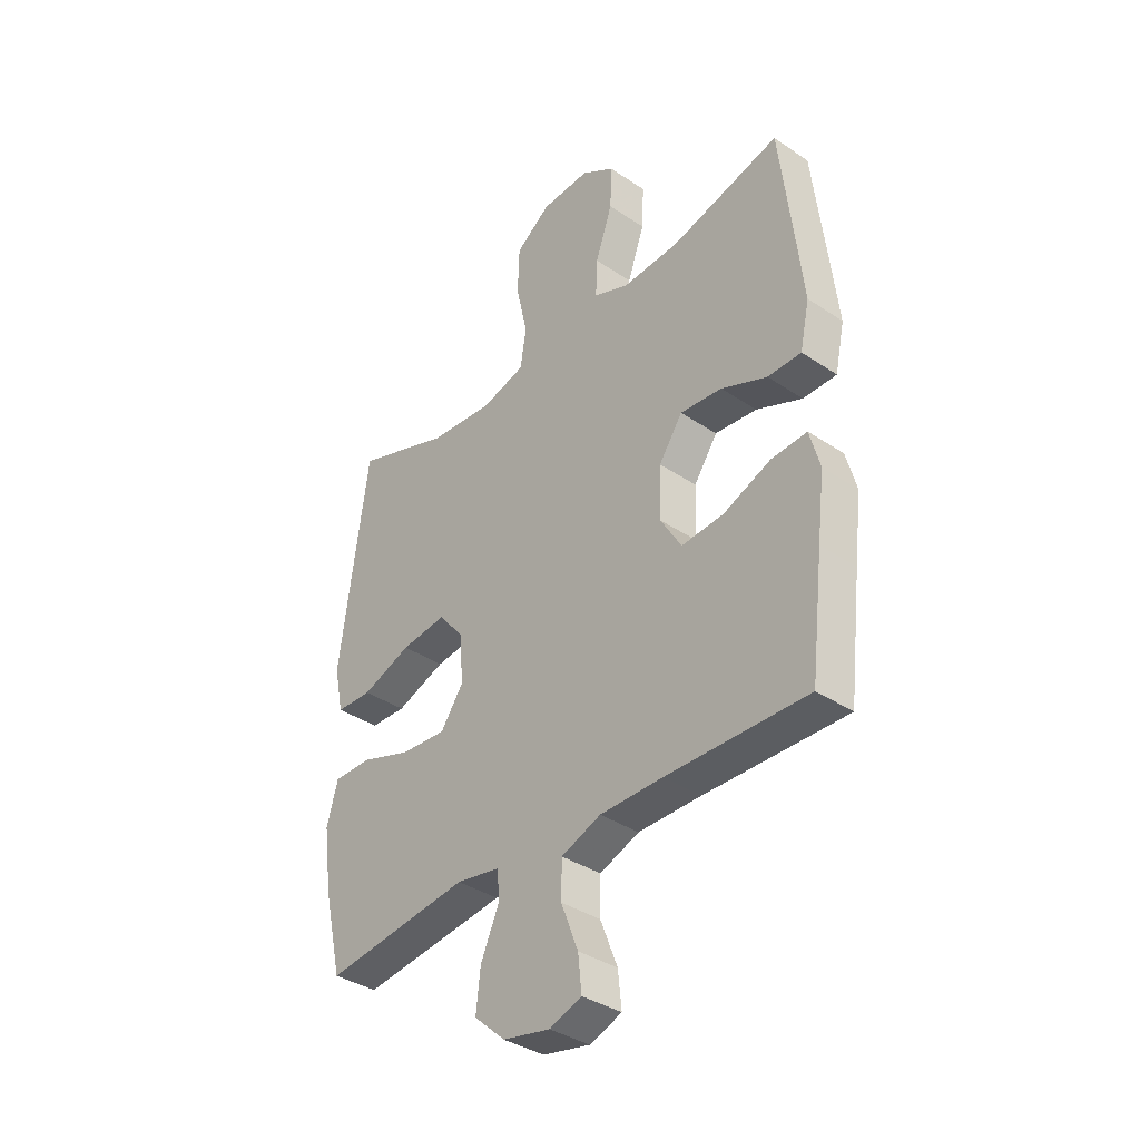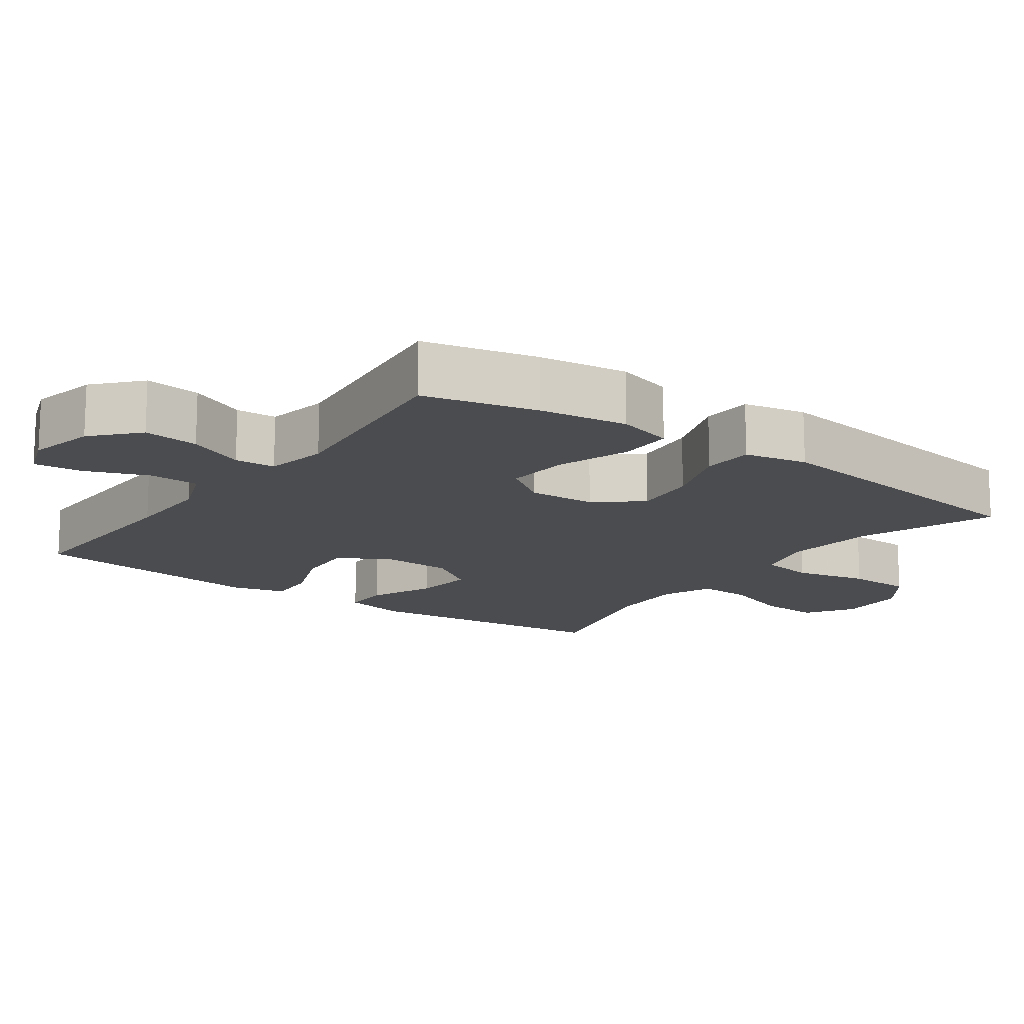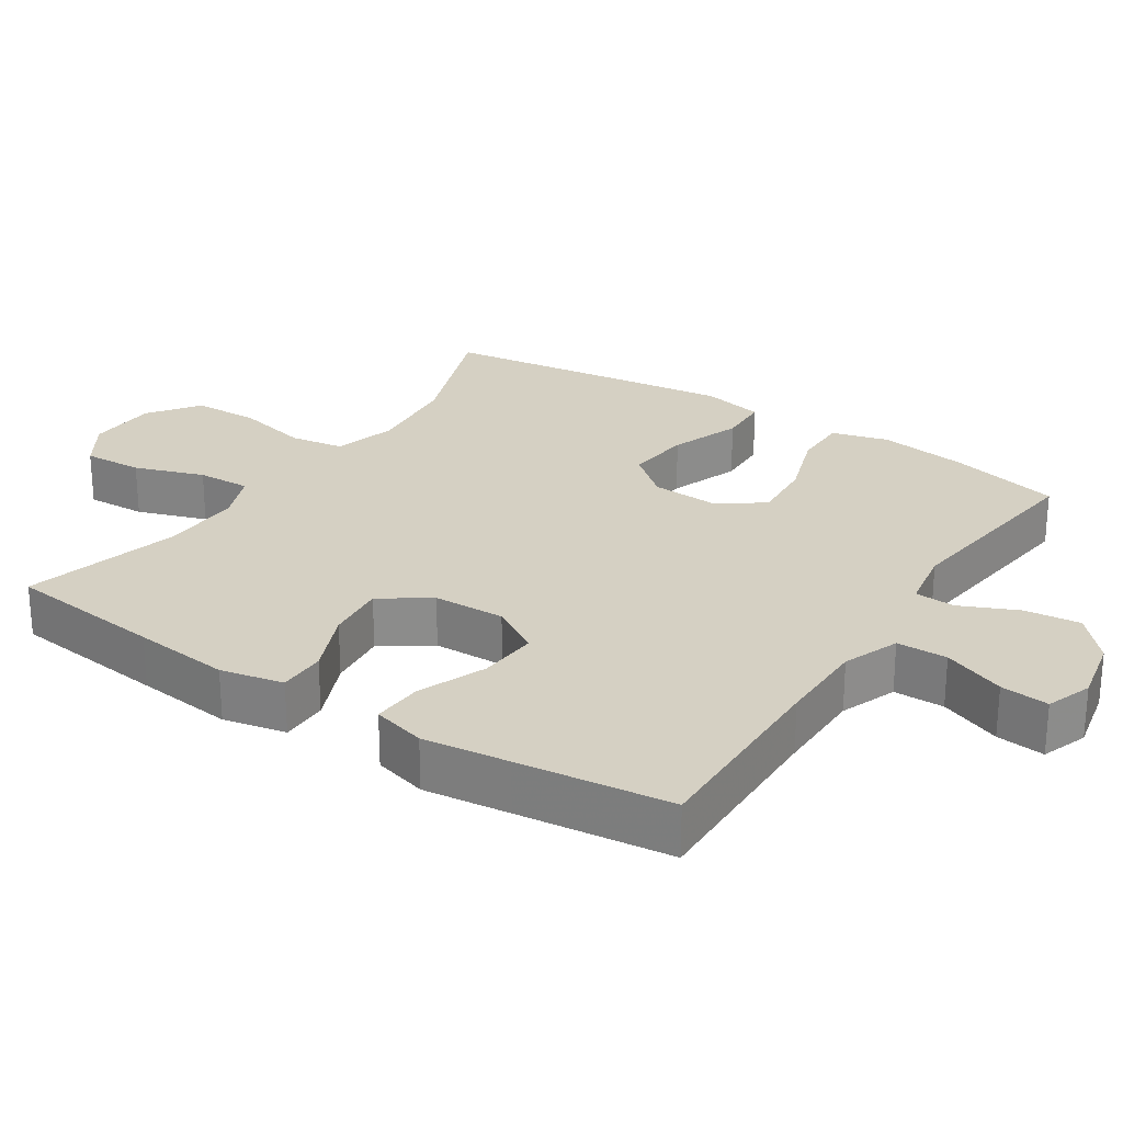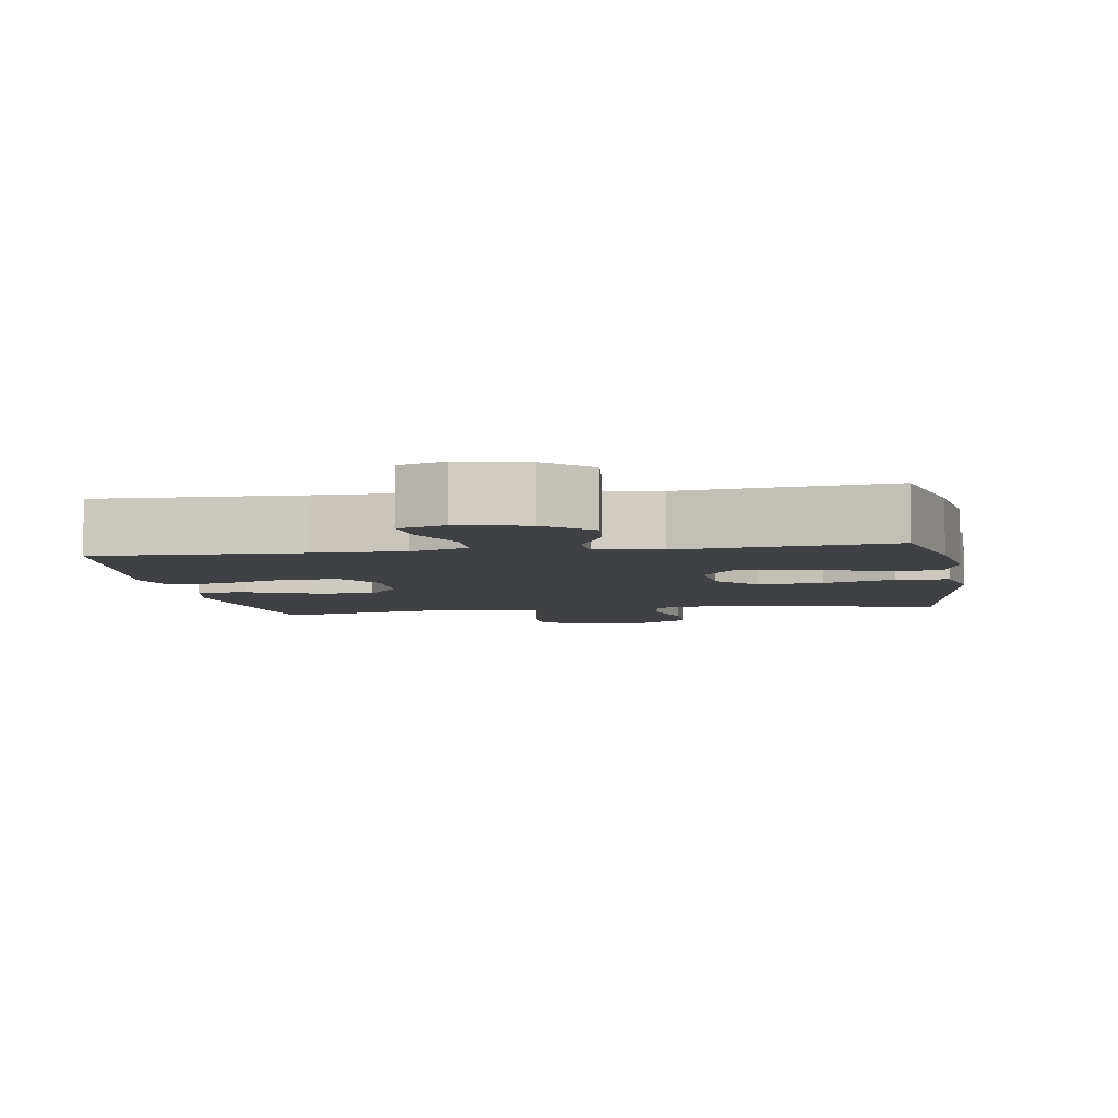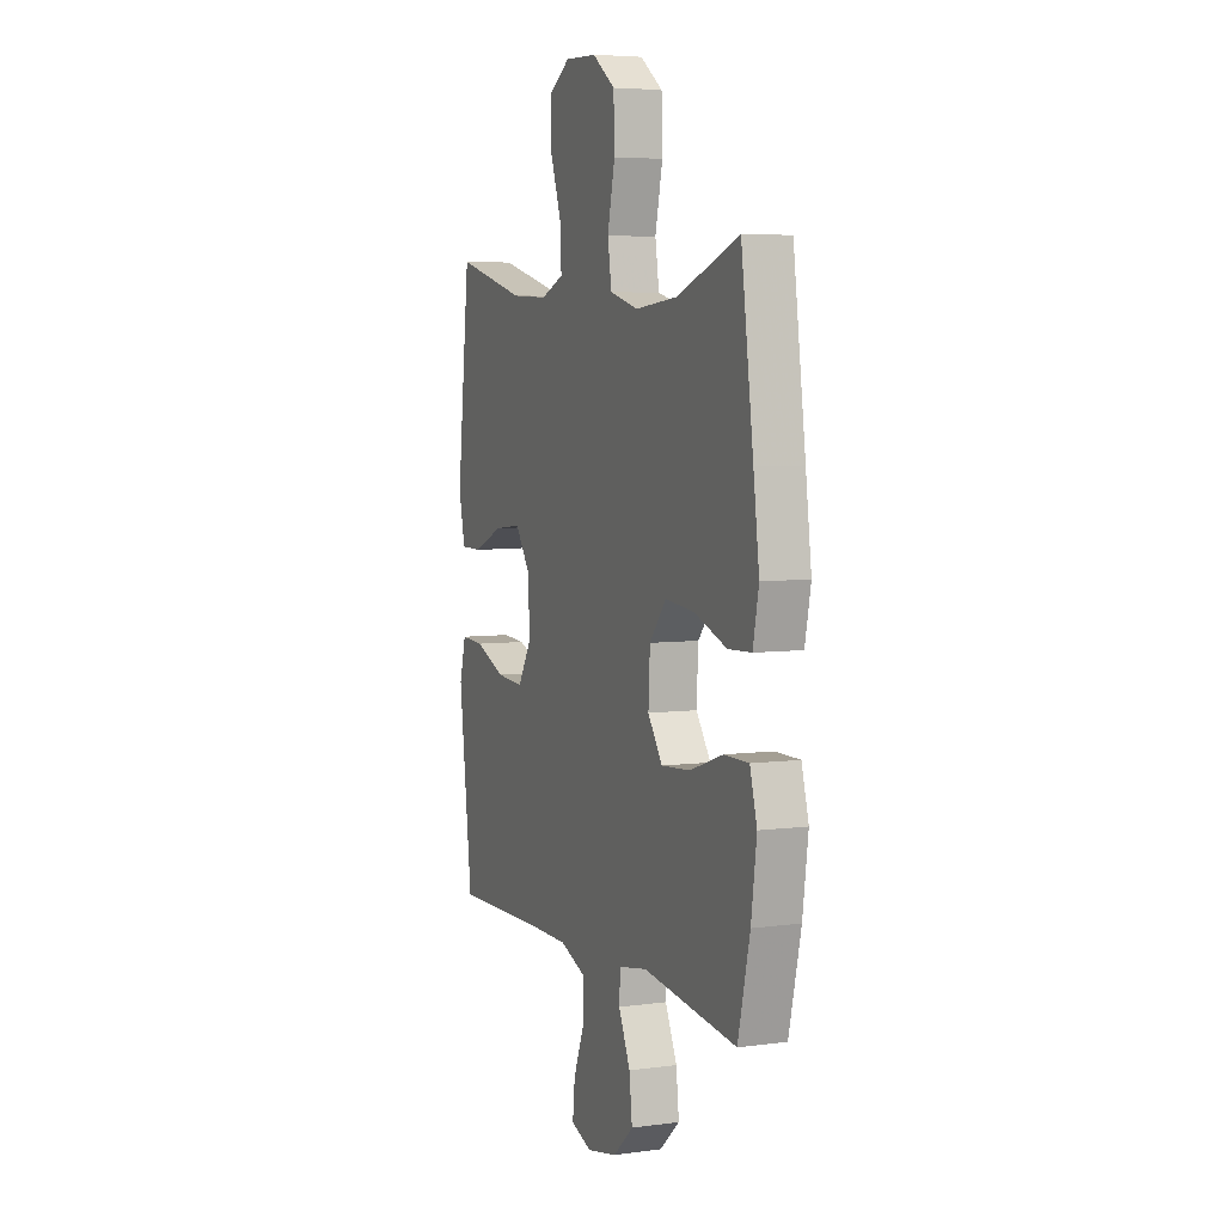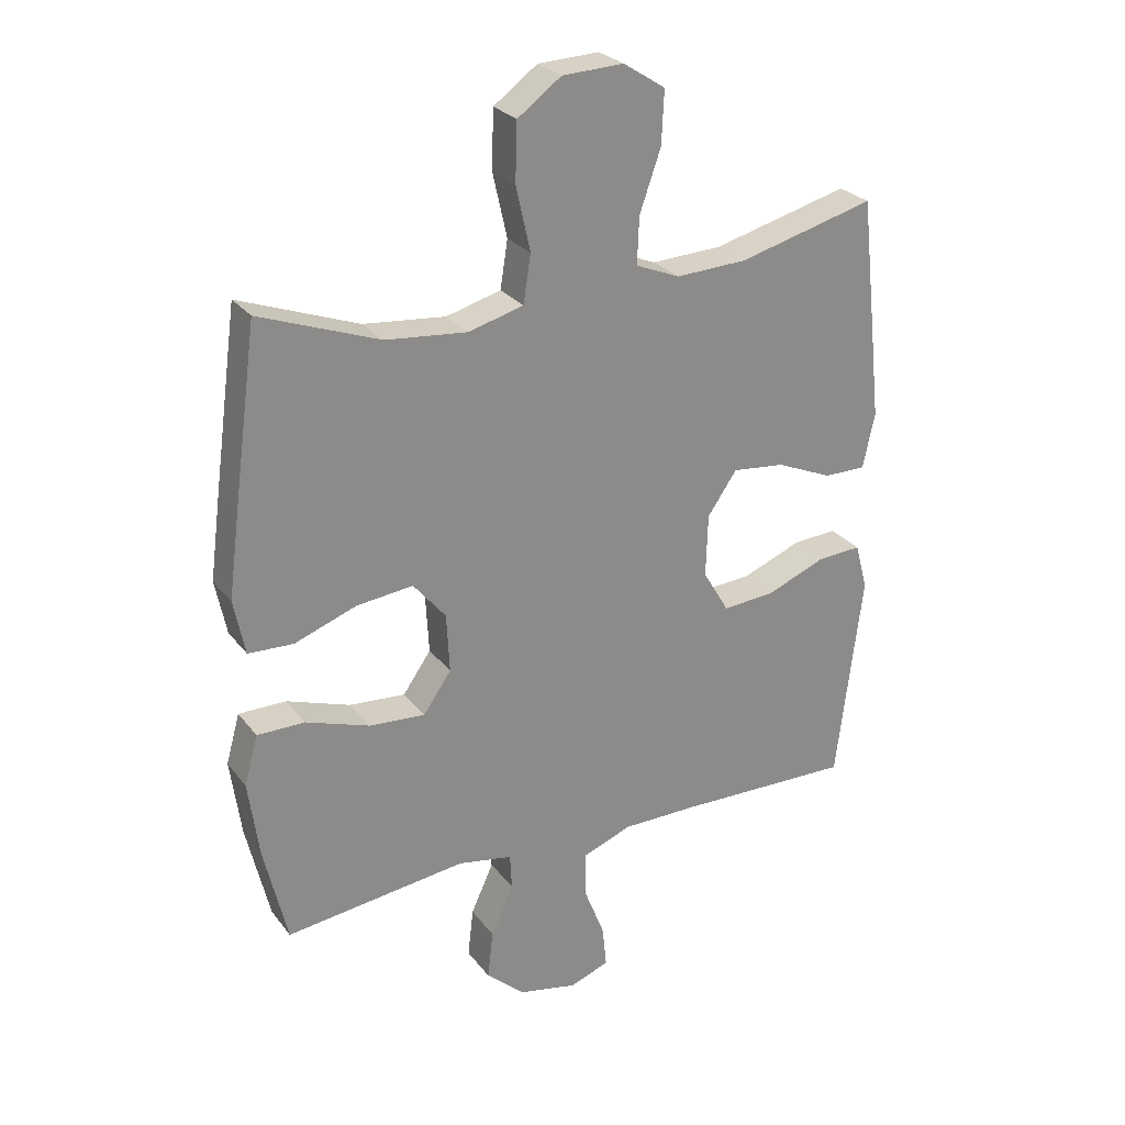
<metadata>
{"format":"obj","ext":"obj","renderer":"f3d","projection":"perspective","resolution":1024,"background":"white","views":[{"elev":-37.1,"azim":49.1,"up":"+Z"},{"elev":-14.8,"azim":-125.8,"up":"+Y"},{"elev":26.0,"azim":123.4,"up":"+Y"},{"elev":-5.4,"azim":-170.9,"up":"+Y"},{"elev":5.6,"azim":-112.4,"up":"+Z"},{"elev":26.7,"azim":-29.0,"up":"+Z"}]}
</metadata>
<code>
v -0.5 0.07 -0.5
v -0.537 0.07 -0.342
v -0.554 0.07 -0.218
v -0.532 0.07 -0.139
v -0.456 0.07 -0.139
v -0.354 0.07 -0.174
v -0.264 0.07 -0.181
v -0.219 0.07 -0.117
v -0.224 0.07 -0.023
v -0.276 0.07 0.04
v -0.367 0.07 0.03
v -0.466 0.07 -0.006
v -0.538 0.07 -0.003
v -0.556 0.07 0.085
v -0.538 0.07 0.222
v -0.5 0.07 0.5
v -0.309 0.07 0.429
v -0.178 0.07 0.416
v -0.09 0.07 0.44
v -0.078 0.07 0.516
v -0.101 0.07 0.619
v -0.098 0.07 0.711
v -0.028 0.07 0.762
v 0.07 0.07 0.766
v 0.137 0.07 0.723
v 0.133 0.07 0.639
v 0.099 0.07 0.542
v 0.096 0.07 0.467
v 0.167 0.07 0.438
v 0.281 0.07 0.443
v 0.5 0.07 0.5
v 0.525 0.07 0.279
v 0.54 0.07 0.142
v 0.521 0.07 0.054
v 0.454 0.07 0.054
v 0.363 0.07 0.093
v 0.279 0.07 0.102
v 0.232 0.07 0.034
v 0.229 0.07 -0.067
v 0.271 0.07 -0.137
v 0.355 0.07 -0.131
v 0.45 0.07 -0.093
v 0.521 0.07 -0.089
v 0.541 0.07 -0.164
v 0.526 0.07 -0.285
v 0.5 0.07 -0.5
v 0.22 0.07 -0.493
v 0.095 0.07 -0.493
v 0.016 0.07 -0.523
v 0.015 0.07 -0.594
v 0.049 0.07 -0.681
v 0.056 0.07 -0.749
v -0.008 0.07 -0.772
v -0.102 0.07 -0.752
v -0.164 0.07 -0.696
v -0.155 0.07 -0.618
v -0.119 0.07 -0.538
v -0.122 0.07 -0.481
v -0.21 0.07 -0.465
v -0.5 0 -0.5
v -0.537 0 -0.342
v -0.554 0 -0.218
v -0.532 0 -0.139
v -0.456 0 -0.139
v -0.354 0 -0.174
v -0.264 0 -0.181
v -0.219 0 -0.117
v -0.224 0 -0.023
v -0.276 0 0.04
v -0.367 0 0.03
v -0.466 0 -0.006
v -0.538 0 -0.003
v -0.556 0 0.085
v -0.538 0 0.222
v -0.5 0 0.5
v -0.309 0 0.429
v -0.178 0 0.416
v -0.09 0 0.44
v -0.078 0 0.516
v -0.101 0 0.619
v -0.098 0 0.711
v -0.028 0 0.762
v 0.07 0 0.766
v 0.137 0 0.723
v 0.133 0 0.639
v 0.099 0 0.542
v 0.096 0 0.467
v 0.167 0 0.438
v 0.281 0 0.443
v 0.5 0 0.5
v 0.525 0 0.279
v 0.54 0 0.142
v 0.521 0 0.054
v 0.454 0 0.054
v 0.363 0 0.093
v 0.279 0 0.102
v 0.232 0 0.034
v 0.229 0 -0.067
v 0.271 0 -0.137
v 0.355 0 -0.131
v 0.45 0 -0.093
v 0.521 0 -0.089
v 0.541 0 -0.164
v 0.526 0 -0.285
v 0.5 0 -0.5
v 0.22 0 -0.493
v 0.095 0 -0.493
v 0.016 0 -0.523
v 0.015 0 -0.594
v 0.049 0 -0.681
v 0.056 0 -0.749
v -0.008 0 -0.772
v -0.102 0 -0.752
v -0.164 0 -0.696
v -0.155 0 -0.618
v -0.119 0 -0.538
v -0.122 0 -0.481
v -0.21 0 -0.465
f 54 55 56 57
f 54 57 58
f 53 54 58
f 50 51 52 53
f 49 50 53 58
f 48 49 58
f 47 48 58 59
f 45 46 47 59
f 41 42 43 44
f 40 41 44 45
f 33 34 35 36
f 33 36 37
f 30 31 32 33
f 29 30 33 37
f 28 29 37 38
f 24 25 26 27
f 24 27 28
f 23 24 28
f 20 21 22 23
f 19 20 23 28
f 18 19 28 38
f 14 15 16 17
f 11 12 13 14
f 10 11 14 17
f 9 10 17 18
f 3 4 5 6
f 3 6 7
f 2 3 7
f 1 2 7
f 40 45 59 1
f 9 18 38 39
f 8 9 39 40
f 7 8 40
f 1 7 40
f 116 115 114 113
f 117 116 113
f 117 113 112
f 112 111 110 109
f 117 112 109 108
f 117 108 107
f 118 117 107 106
f 118 106 105 104
f 103 102 101 100
f 104 103 100 99
f 95 94 93 92
f 96 95 92
f 92 91 90 89
f 96 92 89 88
f 97 96 88 87
f 86 85 84 83
f 87 86 83
f 87 83 82
f 82 81 80 79
f 87 82 79 78
f 97 87 78 77
f 76 75 74 73
f 73 72 71 70
f 76 73 70 69
f 77 76 69 68
f 65 64 63 62
f 66 65 62
f 66 62 61
f 66 61 60
f 60 118 104 99
f 98 97 77 68
f 99 98 68 67
f 99 67 66
f 99 66 60
f 1 60 61 2
f 2 61 62 3
f 3 62 63 4
f 4 63 64 5
f 5 64 65 6
f 6 65 66 7
f 7 66 67 8
f 8 67 68 9
f 9 68 69 10
f 10 69 70 11
f 11 70 71 12
f 12 71 72 13
f 13 72 73 14
f 14 73 74 15
f 15 74 75 16
f 16 75 76 17
f 17 76 77 18
f 18 77 78 19
f 19 78 79 20
f 20 79 80 21
f 21 80 81 22
f 22 81 82 23
f 23 82 83 24
f 24 83 84 25
f 25 84 85 26
f 26 85 86 27
f 27 86 87 28
f 28 87 88 29
f 29 88 89 30
f 30 89 90 31
f 31 90 91 32
f 32 91 92 33
f 33 92 93 34
f 34 93 94 35
f 35 94 95 36
f 36 95 96 37
f 37 96 97 38
f 38 97 98 39
f 39 98 99 40
f 40 99 100 41
f 41 100 101 42
f 42 101 102 43
f 43 102 103 44
f 44 103 104 45
f 45 104 105 46
f 46 105 106 47
f 47 106 107 48
f 48 107 108 49
f 49 108 109 50
f 50 109 110 51
f 51 110 111 52
f 52 111 112 53
f 53 112 113 54
f 54 113 114 55
f 55 114 115 56
f 56 115 116 57
f 57 116 117 58
f 58 117 118 59
f 59 118 60 1

</code>
